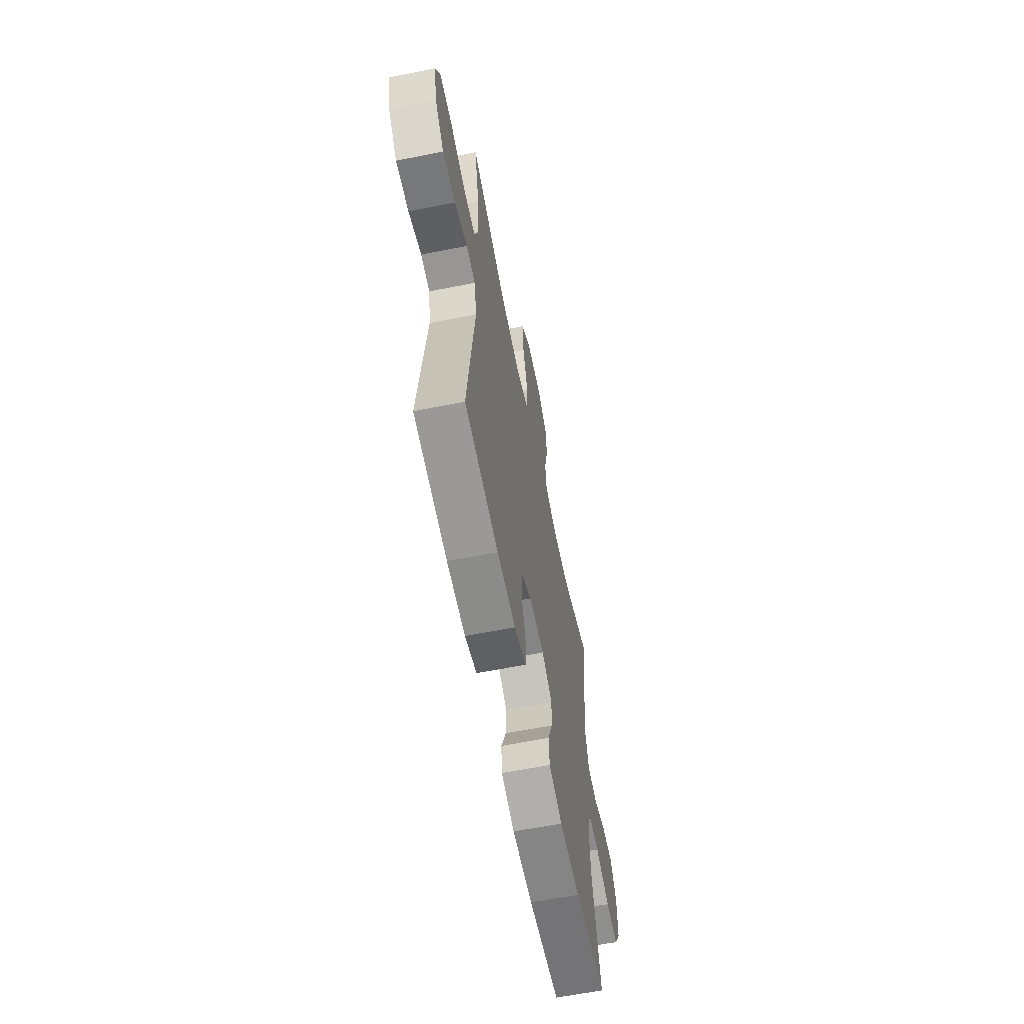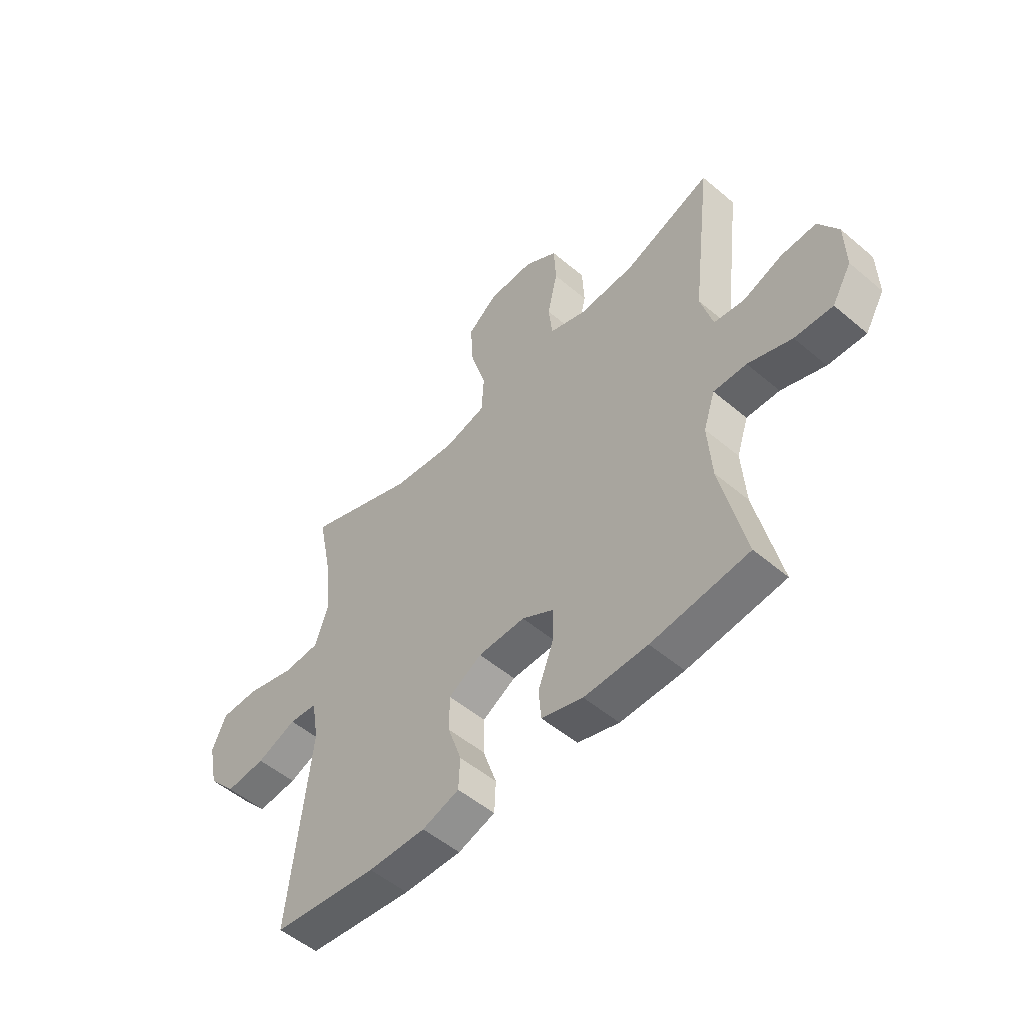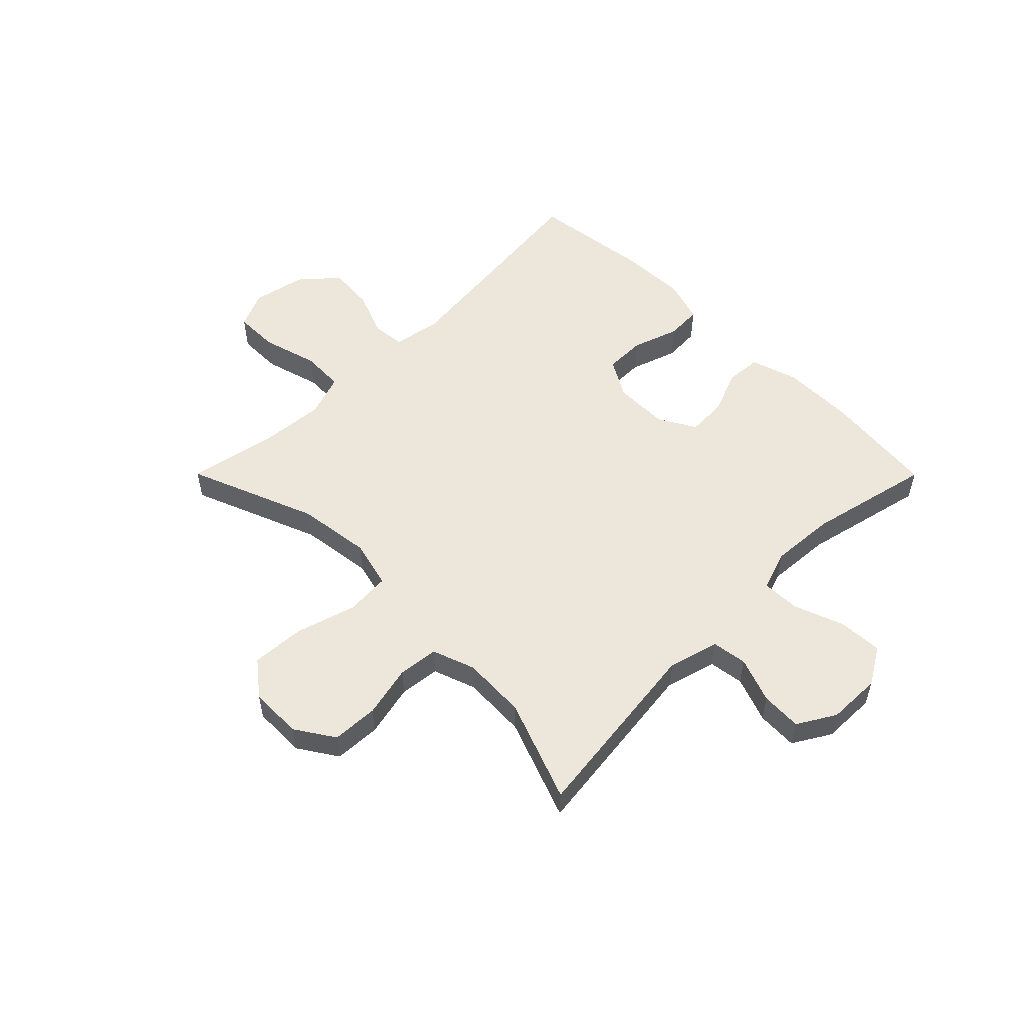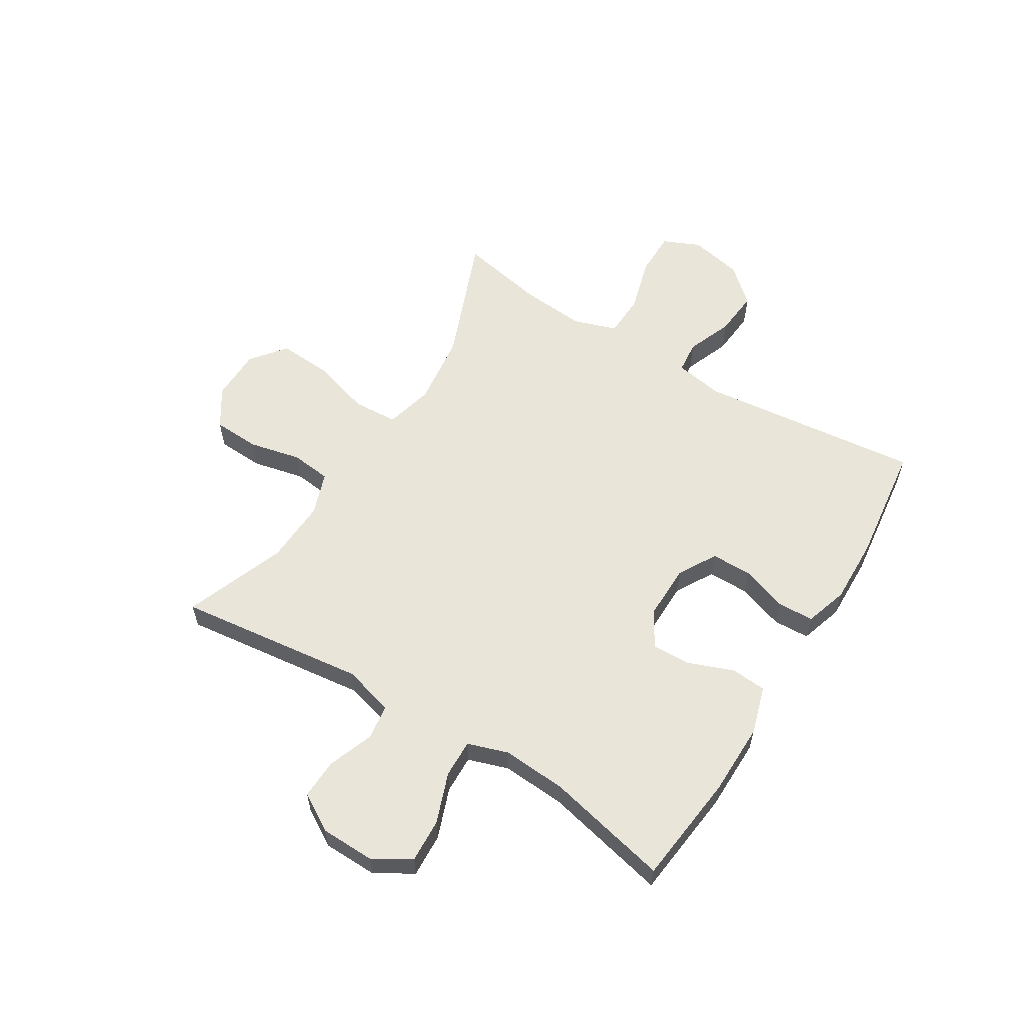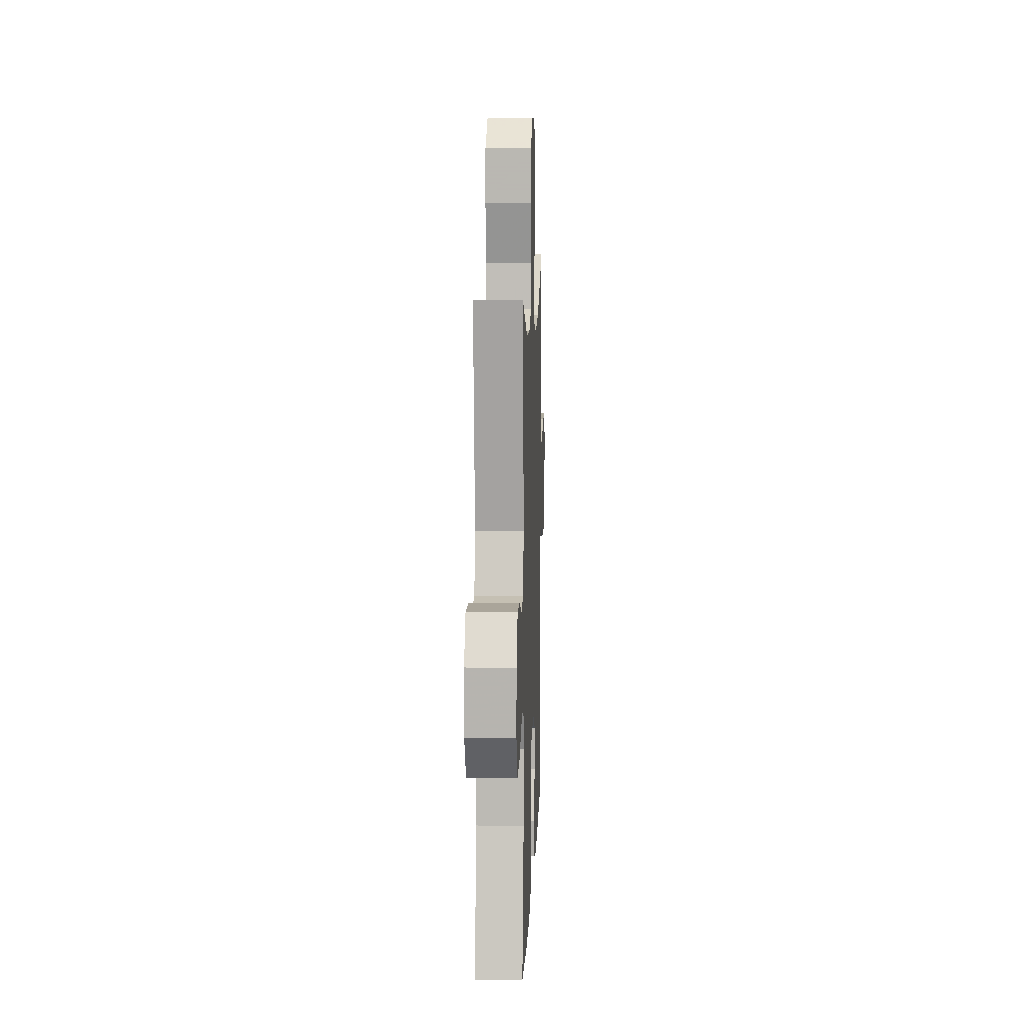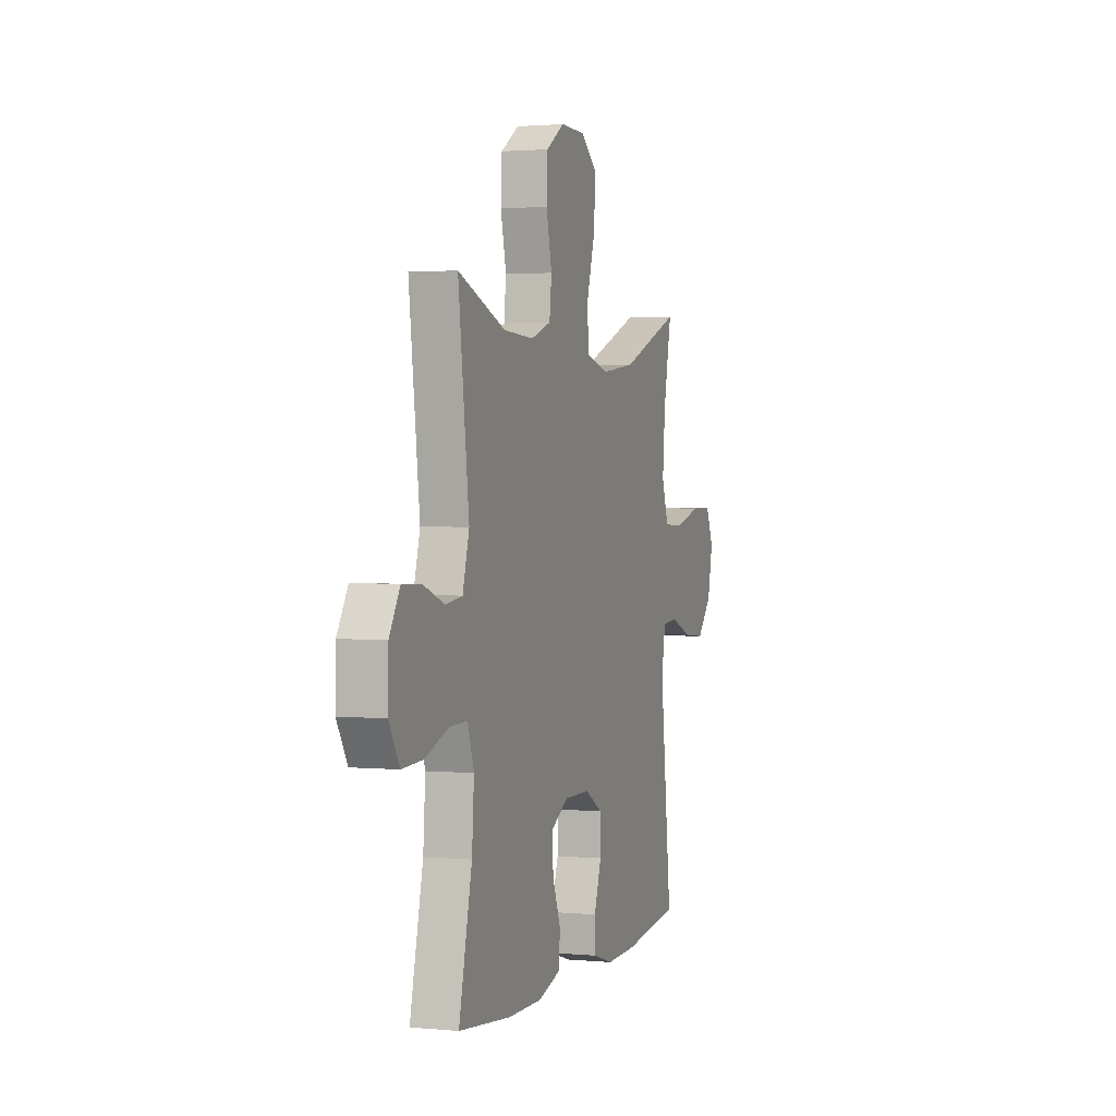
<metadata>
{"format":"obj","ext":"obj","renderer":"f3d","projection":"perspective","resolution":1024,"background":"white","views":[{"elev":-62.3,"azim":-78.6,"up":"+Z"},{"elev":-52.5,"azim":47.7,"up":"+Z"},{"elev":53.9,"azim":45.1,"up":"+Y"},{"elev":58.5,"azim":121.7,"up":"+Y"},{"elev":10.0,"azim":92.2,"up":"+Z"},{"elev":1.8,"azim":108.6,"up":"+Z"}]}
</metadata>
<code>
v 0.5 0.07 0.5
v 0.459 0.07 0.164
v 0.484 0.07 0.074
v 0.547 0.07 0.065
v 0.628 0.07 0.095
v 0.7 0.07 0.098
v 0.74 0.07 0.031
v 0.742 0.07 -0.065
v 0.702 0.07 -0.132
v 0.624 0.07 -0.128
v 0.534 0.07 -0.095
v 0.466 0.07 -0.093
v 0.442 0.07 -0.165
v 0.45 0.07 -0.28
v 0.5 0.07 -0.5
v 0.301 0.07 -0.522
v 0.171 0.07 -0.523
v 0.086 0.07 -0.497
v 0.081 0.07 -0.434
v 0.112 0.07 -0.354
v 0.115 0.07 -0.284
v 0.049 0.07 -0.246
v -0.048 0.07 -0.247
v -0.116 0.07 -0.286
v -0.116 0.07 -0.359
v -0.088 0.07 -0.442
v -0.091 0.07 -0.506
v -0.167 0.07 -0.53
v -0.285 0.07 -0.527
v -0.5 0.07 -0.5
v -0.456 0.07 -0.103
v -0.471 0.07 -0.016
v -0.529 0.07 -0.01
v -0.611 0.07 -0.042
v -0.693 0.07 -0.049
v -0.75 0.07 0.015
v -0.77 0.07 0.11
v -0.741 0.07 0.176
v -0.661 0.07 0.176
v -0.562 0.07 0.148
v -0.485 0.07 0.151
v -0.459 0.07 0.228
v -0.469 0.07 0.345
v -0.5 0.07 0.5
v -0.272 0.07 0.41
v -0.141 0.07 0.393
v -0.055 0.07 0.415
v -0.05 0.07 0.495
v -0.082 0.07 0.602
v -0.088 0.07 0.697
v -0.026 0.07 0.746
v 0.068 0.07 0.747
v 0.137 0.07 0.702
v 0.141 0.07 0.619
v 0.12 0.07 0.526
v 0.128 0.07 0.454
v 0.204 0.07 0.427
v 0.319 0.07 0.432
v 0.5 0 0.5
v 0.459 0 0.164
v 0.484 0 0.074
v 0.547 0 0.065
v 0.628 0 0.095
v 0.7 0 0.098
v 0.74 0 0.031
v 0.742 0 -0.065
v 0.702 0 -0.132
v 0.624 0 -0.128
v 0.534 0 -0.095
v 0.466 0 -0.093
v 0.442 0 -0.165
v 0.45 0 -0.28
v 0.5 0 -0.5
v 0.301 0 -0.522
v 0.171 0 -0.523
v 0.086 0 -0.497
v 0.081 0 -0.434
v 0.112 0 -0.354
v 0.115 0 -0.284
v 0.049 0 -0.246
v -0.048 0 -0.247
v -0.116 0 -0.286
v -0.116 0 -0.359
v -0.088 0 -0.442
v -0.091 0 -0.506
v -0.167 0 -0.53
v -0.285 0 -0.527
v -0.5 0 -0.5
v -0.456 0 -0.103
v -0.471 0 -0.016
v -0.529 0 -0.01
v -0.611 0 -0.042
v -0.693 0 -0.049
v -0.75 0 0.015
v -0.77 0 0.11
v -0.741 0 0.176
v -0.661 0 0.176
v -0.562 0 0.148
v -0.485 0 0.151
v -0.459 0 0.228
v -0.469 0 0.345
v -0.5 0 0.5
v -0.272 0 0.41
v -0.141 0 0.393
v -0.055 0 0.415
v -0.05 0 0.495
v -0.082 0 0.602
v -0.088 0 0.697
v -0.026 0 0.746
v 0.068 0 0.747
v 0.137 0 0.702
v 0.141 0 0.619
v 0.12 0 0.526
v 0.128 0 0.454
v 0.204 0 0.427
v 0.319 0 0.432
f 52 53 54 55
f 52 55 56
f 51 52 56
f 48 49 50 51
f 47 48 51 56
f 46 47 56 57
f 43 44 45
f 42 43 45 46
f 41 42 46 57
f 37 38 39 40
f 37 40 41
f 36 37 41
f 33 34 35 36
f 32 33 36 41
f 31 32 41 57
f 25 26 27 28
f 24 25 28 29
f 17 18 19 20
f 17 20 21
f 14 15 16 17
f 13 14 17 21
f 12 13 21 22
f 8 9 10 11
f 8 11 12
f 7 8 12
f 4 5 6 7
f 3 4 7 12
f 2 3 12 22
f 58 1 2 22
f 24 29 30 31
f 23 24 31 57
f 22 23 57 58
f 113 112 111 110
f 114 113 110
f 114 110 109
f 109 108 107 106
f 114 109 106 105
f 115 114 105 104
f 103 102 101
f 104 103 101 100
f 115 104 100 99
f 98 97 96 95
f 99 98 95
f 99 95 94
f 94 93 92 91
f 99 94 91 90
f 115 99 90 89
f 86 85 84 83
f 87 86 83 82
f 78 77 76 75
f 79 78 75
f 75 74 73 72
f 79 75 72 71
f 80 79 71 70
f 69 68 67 66
f 70 69 66
f 70 66 65
f 65 64 63 62
f 70 65 62 61
f 80 70 61 60
f 80 60 59 116
f 89 88 87 82
f 115 89 82 81
f 116 115 81 80
f 1 59 60 2
f 2 60 61 3
f 3 61 62 4
f 4 62 63 5
f 5 63 64 6
f 6 64 65 7
f 7 65 66 8
f 8 66 67 9
f 9 67 68 10
f 10 68 69 11
f 11 69 70 12
f 12 70 71 13
f 13 71 72 14
f 14 72 73 15
f 15 73 74 16
f 16 74 75 17
f 17 75 76 18
f 18 76 77 19
f 19 77 78 20
f 20 78 79 21
f 21 79 80 22
f 22 80 81 23
f 23 81 82 24
f 24 82 83 25
f 25 83 84 26
f 26 84 85 27
f 27 85 86 28
f 28 86 87 29
f 29 87 88 30
f 30 88 89 31
f 31 89 90 32
f 32 90 91 33
f 33 91 92 34
f 34 92 93 35
f 35 93 94 36
f 36 94 95 37
f 37 95 96 38
f 38 96 97 39
f 39 97 98 40
f 40 98 99 41
f 41 99 100 42
f 42 100 101 43
f 43 101 102 44
f 44 102 103 45
f 45 103 104 46
f 46 104 105 47
f 47 105 106 48
f 48 106 107 49
f 49 107 108 50
f 50 108 109 51
f 51 109 110 52
f 52 110 111 53
f 53 111 112 54
f 54 112 113 55
f 55 113 114 56
f 56 114 115 57
f 57 115 116 58
f 58 116 59 1

</code>
